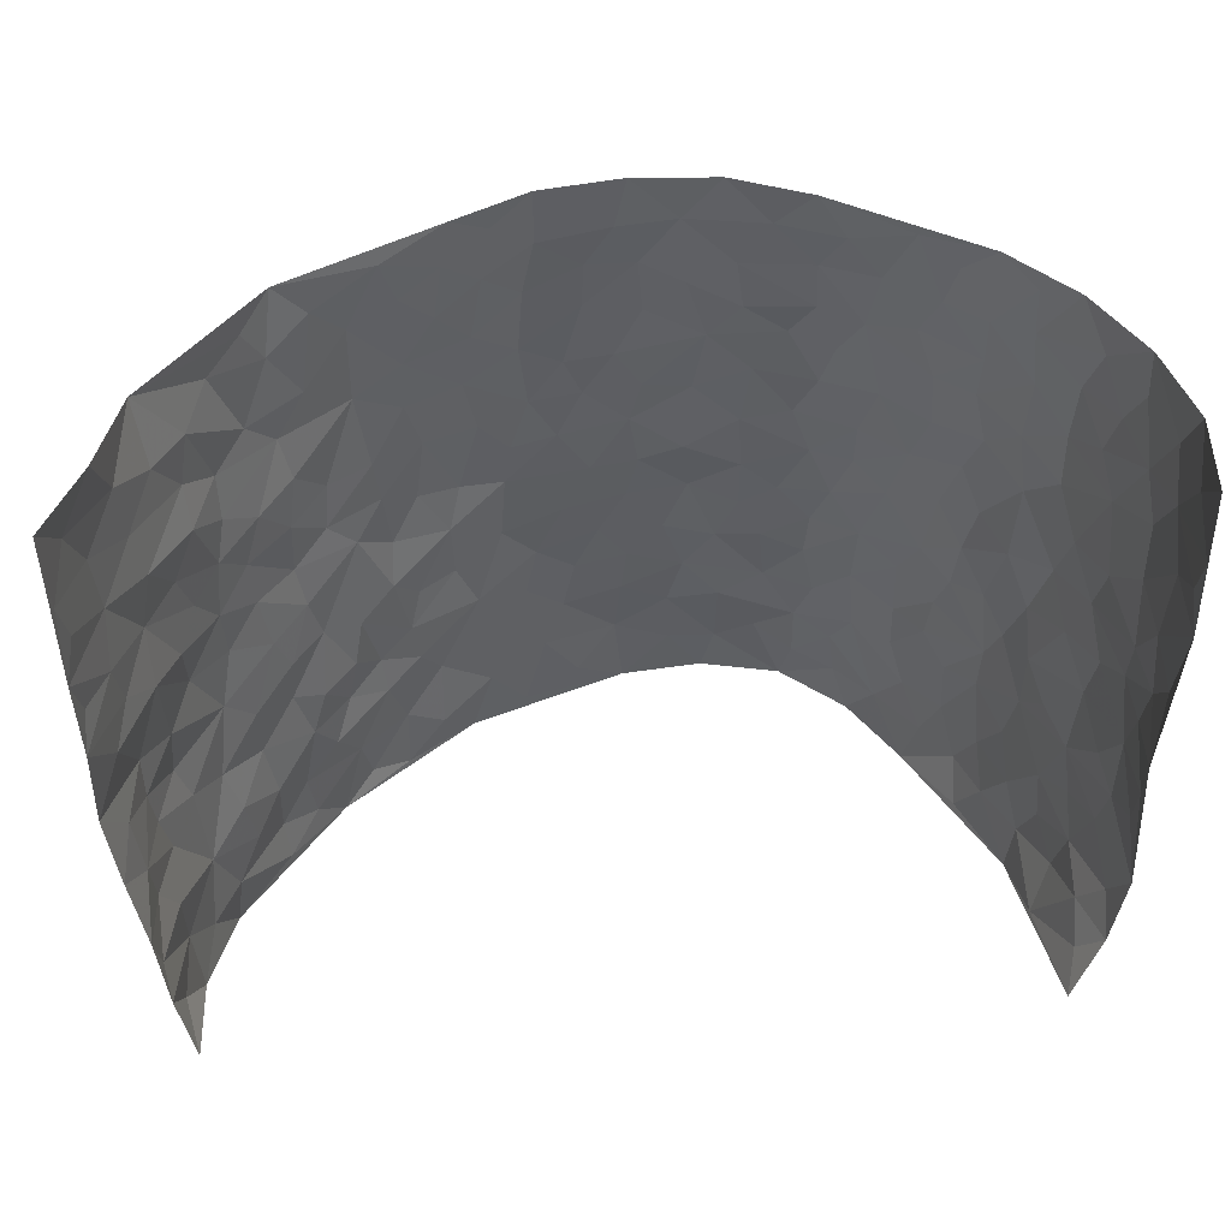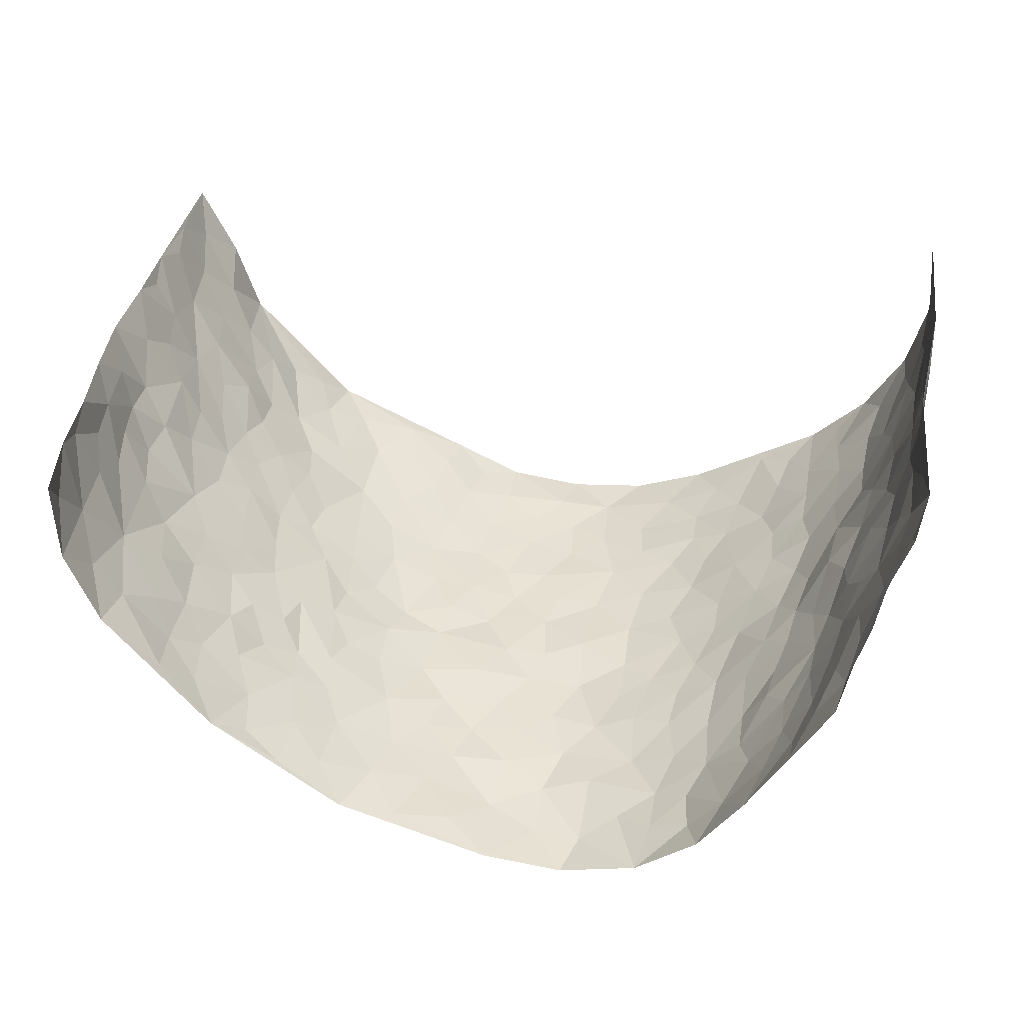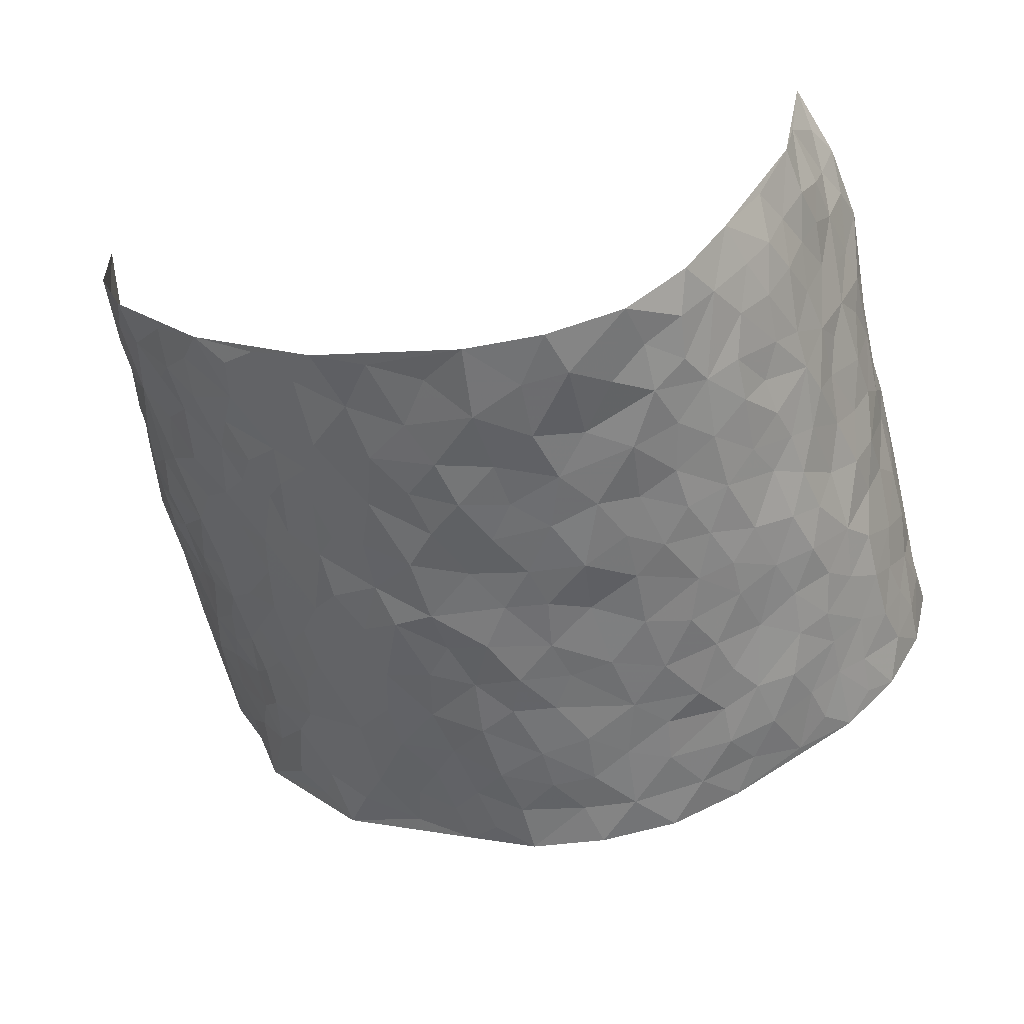
<metadata>
{"format":"obj","ext":"obj","renderer":"f3d","projection":"perspective","resolution":1024,"background":"white","views":[{"elev":47.8,"azim":-5.5,"up":"+Y"},{"elev":37.3,"azim":10.0,"up":"+Z"},{"elev":-57.1,"azim":13.3,"up":"+Z"}]}
</metadata>
<code>
v -0.6417 0.01723 0.4059
v -0.7108 1.01 0.3591
v 0.5783 -0.001003 0.4125
v 0.6332 0.9858 0.394
v -0.6337 0.3989 0.2069
v -0.7093 0.5107 0.3733
v -0.6572 0.3658 0.2654
v 0.008123 0.00772 -0.2426
v -0.6759 0.2638 0.3908
v -0.6716 0.3481 0.33
v -0.5869 0.007893 0.1696
v -0.6636 0.1392 0.399
v -0.5804 0.298 0.1389
v -0.6341 0.01068 0.2837
v -0.6457 0.2963 0.2537
v -0.4286 0.005375 -0.02003
v -0.669 0.2001 0.3737
v -0.2711 0.1697 -0.1429
v -0.6165 0.3285 0.1952
v -0.6439 0.1288 0.2834
v -0.6539 0.07445 0.3464
v -0.6156 0.07137 0.2235
v -0.5464 0.1315 0.1195
v -0.5779 0.08059 0.1611
v -0.6456 0.2165 0.2919
v -0.6666 0.2796 0.3208
v -0.6061 0.1831 0.1956
v -0.5599 0.2148 0.133
v -0.6641 0.4962 0.2656
v -0.6946 0.3871 0.3819
v -0.6138 1.002 0.1323
v -0.4579 0.226 0.01374
v 0.266 0.1596 -0.2077
v -0.7096 0.76 0.3659
v -0.3303 0.3969 -0.09993
v -0.6204 0.7594 0.1904
v -0.6333 0.8376 0.1997
v -0.4952 0.4464 0.03758
v -0.5145 0.61 0.04328
v -0.4478 1.001 -0.04973
v -0.7005 0.697 0.3468
v -0.555 0.5674 0.0907
v -0.3623 0.7563 -0.1038
v -0.4378 0.2838 -0.005224
v -0.4055 0.2288 -0.04328
v -0.4288 0.1657 -0.01516
v -0.4059 0.639 -0.0651
v -0.3358 0.5625 -0.1095
v 0.1746 0.4768 -0.2153
v -0.3014 0.2239 -0.1166
v -0.1982 0.6139 -0.1849
v -0.3446 0.632 -0.1059
v -0.2732 0.06071 -0.1295
v -0.5353 0.715 0.06015
v -0.3509 0.1977 -0.07894
v -0.6632 0.6256 0.2721
v -0.02963 0.3523 -0.2255
v 0.06623 0.3439 -0.233
v 0.2997 0.452 -0.1727
v -0.08707 0.5552 -0.2189
v -0.154 0.5596 -0.1956
v 0.1015 0.6327 -0.2177
v -0.5286 0.3499 0.07913
v -0.6019 0.5796 0.1647
v -0.698 0.8203 0.3388
v -0.4775 0.1327 0.02888
v -0.3289 0.01553 -0.09336
v -0.6277 0.472 0.2064
v -0.5133 0.1758 0.07404
v -0.5089 0.02312 0.07559
v -0.2284 0.005053 -0.1654
v -0.5155 0.09235 0.07108
v -0.4673 0.05727 0.02115
v -0.3842 0.04036 -0.06016
v -0.3985 0.1074 -0.04721
v -0.672 0.6942 0.2875
v -0.7071 0.8847 0.3549
v -0.5997 0.5146 0.1533
v 0.01073 1.001 -0.2201
v -0.6349 0.6819 0.2072
v -0.4808 0.3184 0.02559
v -0.4471 0.4645 -0.01294
v 0.015 0.5742 -0.2224
v -0.04102 0.4862 -0.2194
v 0.01174 0.4233 -0.2264
v -0.1128 0.1323 -0.2071
v -0.493 0.6742 0.01999
v -0.6799 0.5711 0.3135
v -0.5959 0.6967 0.1471
v -0.3916 0.3003 -0.04498
v -0.5278 0.2711 0.07809
v -0.4454 0.6918 -0.02937
v -0.1638 0.4889 -0.2005
v -0.2448 0.4394 -0.1618
v -0.5461 0.6539 0.07815
v -0.003981 0.1221 -0.2436
v -0.3735 0.5134 -0.07786
v -0.3104 0.2911 -0.1129
v -0.2285 0.5066 -0.1788
v -0.1713 0.3858 -0.1995
v -0.7061 0.6354 0.3717
v -0.5804 0.6281 0.1256
v -0.632 0.5863 0.2222
v -0.3271 0.1136 -0.101
v -0.4589 0.5364 -0.01269
v -0.5663 0.4108 0.1122
v -0.1215 0.3285 -0.2121
v -0.1387 0.2534 -0.2045
v -0.4557 0.615 -0.01574
v 0.119 0.7309 -0.2126
v 0.00498 0.2193 -0.2327
v -0.06479 0.2777 -0.2266
v 0.01321 0.2925 -0.2295
v -0.3791 0.3673 -0.06035
v -0.1832 0.1874 -0.1867
v -0.5503 0.4927 0.08642
v -0.4751 0.3849 0.02276
v -0.4306 0.3948 -0.02439
v -0.2879 0.5267 -0.1453
v -0.2416 0.3534 -0.1631
v -0.326 0.4701 -0.1155
v -0.2103 0.2745 -0.1745
v -0.08166 0.4153 -0.211
v -0.5091 0.5358 0.0419
v -0.08313 0.2023 -0.2213
v -0.1973 0.09745 -0.1751
v -0.3576 0.2613 -0.08281
v -0.6821 0.4477 0.3287
v -0.6636 0.4287 0.2711
v 0.1017 0.4271 -0.2332
v 0.2168 0.2407 -0.2205
v 0.09114 0.5197 -0.2154
v 0.02811 0.4913 -0.2247
v 0.1748 0.3963 -0.2197
v 0.6014 0.4842 0.2115
v 0.2279 0.4362 -0.2043
v 0.27 0.3147 -0.1912
v 0.1698 0.5696 -0.2118
v 0.135 1.002 -0.2083
v -0.2752 0.6222 -0.1517
v 0.4065 0.8766 -0.08334
v 0.4615 0.993 -0.03942
v -0.2008 0.7843 -0.1782
v -0.04745 0.8673 -0.213
v -0.2947 0.3516 -0.1284
v -0.4122 0.5685 -0.05511
v -0.06284 0.05792 -0.2172
v -0.1446 0.02629 -0.1928
v 0.1317 0.006552 -0.2528
v 0.02469 0.8628 -0.2174
v -0.006498 0.7027 -0.2173
v 0.3954 0.1926 -0.1058
v 0.3372 0.2883 -0.158
v 0.5087 0.5183 0.03391
v 0.4786 0.5402 -0.02605
v 0.4135 0.1299 -0.07944
v 0.4587 0.2207 -0.0254
v 0.3913 0.358 -0.1051
v 0.03189 0.643 -0.2179
v -0.05056 0.631 -0.2222
v -0.1378 0.7331 -0.2053
v -0.07715 0.6964 -0.215
v -0.05016 0.7946 -0.2157
v -0.1268 0.6365 -0.2046
v 0.03185 0.7778 -0.2192
v 0.2491 0.999 -0.1643
v -0.00701 0.9291 -0.2119
v -0.2476 0.8488 -0.1472
v -0.1839 0.8831 -0.1778
v -0.2937 0.7831 -0.1351
v -0.2228 1.001 -0.1542
v -0.216 0.699 -0.1796
v -0.2967 0.7024 -0.1389
v -0.13 0.8329 -0.2049
v -0.1113 1.001 -0.2057
v 0.2267 0.7475 -0.1917
v 0.1833 0.669 -0.2062
v 0.3253 0.5946 -0.1499
v 0.2673 0.5245 -0.1862
v 0.2712 0.6664 -0.1763
v 0.4072 0.7411 -0.08958
v 0.3454 0.6822 -0.1251
v 0.2886 0.7335 -0.1628
v 0.08034 0.932 -0.2167
v 0.08955 0.8255 -0.213
v 0.1558 0.86 -0.2048
v 0.2582 0.8739 -0.175
v 0.3209 0.793 -0.1438
v 0.2406 0.5969 -0.1943
v -0.6747 0.876 0.271
v -0.5729 0.8204 0.09983
v -0.6674 0.7828 0.2634
v -0.6542 1.006 0.2488
v -0.6907 0.9498 0.3063
v -0.6394 0.9278 0.2071
v -0.6011 0.8906 0.1414
v -0.5318 0.9324 0.03271
v -0.5609 0.8899 0.08313
v -0.5674 0.7506 0.1107
v -0.4968 0.8177 0.004152
v -0.5369 0.785 0.05169
v -0.461 0.9035 -0.02988
v -0.361 0.8816 -0.09823
v -0.4877 0.963 -0.00873
v -0.4206 0.8191 -0.05545
v -0.4042 0.9392 -0.06859
v -0.3141 0.9757 -0.1083
v -0.4599 0.7641 -0.02885
v -0.2932 0.9041 -0.1232
v -0.2356 0.9334 -0.1478
v 0.1657 0.7869 -0.2015
v 0.26 0.8048 -0.1719
v 0.198 0.9349 -0.1916
v 0.384 0.81 -0.1088
v 0.3357 0.8802 -0.1342
v 0.3686 0.98 -0.09727
v 0.2896 0.9375 -0.1494
v 0.4213 0.9439 -0.06987
v 0.3688 0.4913 -0.1241
v 0.3247 0.5285 -0.1551
v 0.4549 0.599 -0.05862
v 0.4115 0.6612 -0.0855
v 0.3903 0.5848 -0.1045
v 0.3447 0.1891 -0.1541
v 0.4391 0.3292 -0.05783
v 0.4324 0.5178 -0.07479
v 0.3417 0.3864 -0.1498
v -0.113 0.9174 -0.2025
v -0.1696 0.9605 -0.1849
v 0.3187 0.1334 -0.1778
v 0.4774 0.007387 0.06164
v 0.2076 0.3363 -0.2099
v 0.2757 0.3861 -0.1879
v 0.495 0.2393 0.02543
v 0.612 0.9849 0.152
v 0.6382 0.239 0.397
v 0.4604 0.807 -0.04342
v 0.5697 0.4762 0.1445
v 0.4582 0.7414 -0.04977
v 0.6242 0.4877 0.3963
v 0.5377 0.2842 0.1017
v 0.4631 0.4617 -0.03668
v 0.5814 0.2991 0.2025
v 0.4917 0.4081 0.00568
v 0.4158 -0.002625 -0.04447
v 0.09784 0.2566 -0.2374
v 0.4367 0.07097 -0.03675
v 0.1434 0.3229 -0.2287
v 0.3945 0.2632 -0.1092
v 0.6075 0.2533 0.2954
v 0.5345 0.4521 0.07559
v 0.4772 0.07406 0.02446
v 0.416 0.4219 -0.07764
v 0.5165 0.3629 0.04431
v 0.2886 0.2336 -0.1883
v 0.4302 0.2666 -0.05778
v 0.2666 0.08088 -0.2048
v 0.347 0.001132 -0.1479
v 0.2521 0.006576 -0.2248
v 0.2089 0.1187 -0.2289
v 0.07571 0.174 -0.2436
v 0.152 0.1934 -0.2293
v 0.5016 0.1381 0.05188
v 0.5923 0.4101 0.1979
v 0.5583 0.2105 0.1781
v 0.506 0.07203 0.09259
v 0.5399 0.3748 0.1022
v 0.5574 0.3288 0.1475
v 0.6202 0.3139 0.3043
v 0.5905 0.5552 0.1666
v 0.531 0.1357 0.1274
v 0.5619 0.139 0.1927
v 0.6056 0.3553 0.2607
v 0.6298 0.3378 0.3601
v 0.6211 0.4263 0.3037
v 0.4996 0.3043 0.02327
v 0.575 0.09493 0.2487
v 0.3269 0.06382 -0.1735
v 0.3805 0.06562 -0.1141
v 0.07934 0.08225 -0.249
v 0.1523 0.07728 -0.2497
v 0.6411 0.7364 0.3961
v 0.5454 0.06866 0.164
v 0.524 0.2059 0.09034
v 0.6284 0.4126 0.3785
v 0.6255 0.4962 0.3242
v 0.5854 0.2386 0.2331
v 0.4609 0.1411 -0.01761
v 0.5336 -0.007571 0.1701
v 0.4544 0.388 -0.04042
v 0.5889 0.05688 0.3691
v 0.6188 0.1154 0.4019
v 0.5885 0.169 0.2653
v 0.5917 0.1155 0.3257
v 0.5529 0.002325 0.264
v 0.619 0.177 0.3592
v 0.5562 0.5449 0.09424
v 0.5695 0.6216 0.118
v 0.5194 0.6279 0.02337
v 0.6233 0.6779 0.243
v 0.5552 0.761 0.0602
v 0.636 0.6116 0.3748
v 0.5985 0.6292 0.1884
v 0.6201 0.5817 0.2729
v 0.5962 0.7316 0.1539
v 0.6183 0.5171 0.264
v 0.6324 0.5606 0.3336
v 0.6318 0.6456 0.3092
v 0.554 0.6819 0.06823
v 0.5098 0.7163 0.008402
v 0.4734 0.6686 -0.0359
v 0.6353 0.8376 0.2701
v 0.5955 0.8584 0.1334
v 0.6265 0.7628 0.2289
v 0.6368 0.764 0.3146
v 0.6178 0.8309 0.1988
v 0.6371 0.861 0.3922
v 0.583 0.7903 0.1174
v 0.6368 0.7979 0.3713
v 0.6129 0.9183 0.1597
v 0.6443 0.9842 0.271
v 0.5492 0.9889 0.04686
v 0.6345 0.9116 0.2364
v 0.6383 0.9148 0.3229
v 0.5758 0.9233 0.0877
v 0.5077 0.8941 0.006053
v 0.4599 0.8758 -0.04041
v 0.5053 0.9623 0.00216
v 0.5151 0.8139 0.01409
v 0.5599 0.8504 0.0648
f 29 6 128
f 12 21 20
f 26 10 9
f 55 45 46
f 27 19 15
f 26 9 17
f 101 6 88
f 12 1 21
f 7 15 19
f 125 86 96
f 84 123 85
f 129 29 128
f 25 27 15
f 12 20 17
f 73 75 66
f 22 14 11
f 26 17 25
f 9 12 17
f 25 15 26
f 5 129 7
f 52 146 48
f 55 18 50
f 7 19 5
f 20 27 25
f 124 82 105
f 41 76 34
f 20 14 22
f 14 20 21
f 14 21 1
f 24 22 11
f 24 27 22
f 72 66 69
f 69 32 91
f 70 24 11
f 24 23 27
f 17 20 25
f 27 20 22
f 10 15 7
f 10 26 15
f 23 28 27
f 27 13 19
f 28 23 69
f 13 27 28
f 119 121 94
f 10 7 129
f 6 30 128
f 9 10 30
f 36 192 80
f 80 102 89
f 118 81 44
f 64 103 78
f 115 126 86
f 45 32 46
f 91 63 13
f 129 68 29
f 95 87 54
f 95 54 199
f 202 40 204
f 82 97 105
f 29 88 6
f 18 55 104
f 148 126 71
f 38 82 124
f 50 18 122
f 117 82 38
f 5 19 106
f 82 117 118
f 80 64 102
f 127 45 55
f 194 77 190
f 98 35 114
f 39 124 105
f 127 50 98
f 106 19 13
f 66 75 46
f 39 95 42
f 63 117 38
f 95 89 102
f 101 56 76
f 51 140 99
f 18 53 126
f 62 83 132
f 45 127 90
f 112 113 57
f 103 29 68
f 130 85 58
f 109 39 105
f 35 94 121
f 113 246 58
f 151 165 163
f 120 100 94
f 114 127 98
f 192 190 65
f 95 39 87
f 36 191 37
f 67 104 74
f 56 101 88
f 13 63 106
f 192 34 76
f 268 241 243
f 108 115 125
f 93 84 60
f 133 84 85
f 156 288 157
f 101 76 41
f 80 103 64
f 105 97 146
f 99 61 51
f 92 109 47
f 125 96 111
f 158 227 153
f 75 104 55
f 69 66 32
f 81 91 32
f 106 78 68
f 42 64 78
f 77 34 65
f 24 70 72
f 75 73 16
f 16 71 67
f 2 34 77
f 13 28 91
f 103 56 88
f 56 80 76
f 72 69 23
f 11 16 70
f 16 73 70
f 16 67 74
f 115 18 126
f 24 72 23
f 73 72 70
f 16 74 75
f 72 73 66
f 32 45 44
f 84 83 60
f 66 46 32
f 78 106 116
f 117 63 81
f 67 53 104
f 103 68 78
f 69 91 28
f 36 80 89
f 106 38 116
f 106 68 5
f 81 118 117
f 62 132 138
f 32 44 81
f 53 67 71
f 57 58 85
f 123 100 107
f 93 60 61
f 33 230 224
f 8 96 147
f 132 133 130
f 140 48 119
f 93 100 123
f 122 98 50
f 164 60 160
f 53 71 126
f 125 112 108
f 193 194 195
f 75 55 46
f 63 91 81
f 56 103 80
f 196 198 31
f 18 104 53
f 121 48 97
f 38 106 63
f 118 97 82
f 97 35 121
f 51 172 140
f 130 134 49
f 87 39 109
f 288 252 263
f 97 114 35
f 47 43 92
f 57 113 58
f 248 130 58
f 34 101 41
f 114 90 127
f 116 124 42
f 145 94 35
f 118 114 97
f 167 79 175
f 98 145 35
f 85 123 57
f 43 47 52
f 199 36 89
f 42 78 116
f 159 83 62
f 88 29 103
f 74 104 75
f 118 44 90
f 173 140 172
f 42 95 102
f 190 192 37
f 65 190 77
f 89 95 199
f 125 111 112
f 92 87 109
f 18 115 122
f 177 180 176
f 112 57 107
f 109 105 146
f 93 94 100
f 285 286 275
f 96 86 147
f 137 232 131
f 57 123 107
f 87 92 208
f 49 134 136
f 132 130 49
f 161 164 162
f 50 127 55
f 122 108 107
f 122 107 100
f 48 140 52
f 118 90 114
f 99 119 94
f 123 84 93
f 36 37 192
f 48 121 119
f 120 122 100
f 39 42 124
f 38 124 116
f 248 58 246
f 44 45 90
f 98 122 120
f 146 52 47
f 94 93 99
f 168 209 170
f 212 183 188
f 202 197 200
f 42 102 64
f 107 108 112
f 99 93 61
f 8 280 96
f 112 111 113
f 125 115 86
f 115 108 122
f 128 30 10
f 5 68 129
f 10 129 128
f 132 49 138
f 83 84 133
f 130 133 85
f 83 133 132
f 248 134 130
f 156 152 224
f 151 110 165
f 212 186 211
f 153 224 249
f 254 251 244
f 246 261 262
f 225 158 249
f 49 136 179
f 185 184 150
f 214 188 181
f 181 188 182
f 161 163 174
f 143 170 172
f 110 211 185
f 184 79 167
f 174 228 169
f 62 110 159
f 163 150 144
f 210 169 229
f 170 143 168
f 176 211 110
f 98 120 145
f 94 145 120
f 48 146 97
f 109 146 47
f 148 86 126
f 147 86 148
f 71 8 148
f 8 147 148
f 244 276 254
f 232 136 134
f 174 143 161
f 60 83 160
f 163 162 151
f 159 160 83
f 261 281 262
f 259 281 149
f 219 220 59
f 246 113 111
f 33 255 131
f 157 256 152
f 137 255 153
f 230 278 279
f 262 260 33
f 154 155 242
f 131 255 137
f 248 131 232
f 281 280 149
f 259 258 278
f 220 179 59
f 159 151 160
f 162 160 151
f 164 61 60
f 228 174 144
f 144 174 163
f 159 110 151
f 161 172 164
f 186 184 185
f 161 162 163
f 61 164 51
f 160 162 164
f 187 217 213
f 150 163 165
f 205 202 200
f 79 184 139
f 170 43 173
f 174 169 143
f 161 143 172
f 167 144 150
f 176 180 183
f 172 170 173
f 223 226 221
f 185 150 165
f 99 140 119
f 207 206 203
f 172 51 164
f 43 52 173
f 173 52 140
f 167 175 228
f 228 229 169
f 210 168 169
f 177 110 62
f 189 138 179
f 62 138 177
f 136 232 233
f 181 182 222
f 150 184 167
f 178 180 189
f 49 179 138
f 177 138 189
f 180 178 182
f 178 179 220
f 307 308 304
f 222 223 221
f 215 187 188
f 176 183 212
f 187 213 186
f 214 215 188
f 185 211 186
f 237 181 239
f 182 188 183
f 110 185 165
f 216 215 141
f 211 176 212
f 182 183 180
f 176 110 177
f 213 184 186
f 178 189 179
f 177 189 180
f 195 190 37
f 197 198 200
f 195 194 190
f 34 192 65
f 80 192 76
f 37 196 195
f 194 2 77
f 193 2 194
f 196 37 191
f 31 193 195
f 198 196 191
f 31 195 196
f 199 201 191
f 197 204 31
f 198 191 201
f 31 198 197
f 201 199 54
f 36 199 191
f 54 208 201
f 208 43 205
f 208 54 87
f 198 201 200
f 206 205 203
f 43 170 203
f 210 207 209
f 40 202 206
f 31 204 40
f 197 202 204
f 208 205 200
f 43 203 205
f 205 206 202
f 203 209 207
f 171 40 207
f 40 206 207
f 208 200 201
f 43 208 92
f 170 209 203
f 168 143 169
f 207 210 171
f 168 210 209
f 188 187 212
f 212 187 186
f 166 139 213
f 184 213 139
f 237 214 181
f 215 214 141
f 216 141 218
f 213 217 166
f 142 166 216
f 217 216 166
f 187 215 217
f 216 217 215
f 237 141 214
f 142 216 218
f 223 222 182
f 179 136 59
f 223 220 219
f 267 238 251
f 237 327 141
f 223 182 178
f 158 290 253
f 220 223 178
f 59 233 227
f 233 59 136
f 248 246 131
f 153 249 158
f 251 254 267
f 223 219 226
f 111 261 246
f 297 251 238
f 276 256 157
f 167 228 144
f 229 228 175
f 175 171 229
f 229 171 210
f 260 257 33
f 265 271 272
f 266 289 283
f 269 243 250
f 249 224 152
f 266 283 271
f 227 233 137
f 253 227 158
f 325 313 320
f 135 264 275
f 310 329 239
f 270 298 297
f 249 256 225
f 275 273 269
f 311 222 221
f 155 154 299
f 234 276 157
f 310 311 299
f 222 239 181
f 221 226 155
f 266 263 252
f 242 290 244
f 264 273 275
f 273 264 243
f 242 244 154
f 276 290 225
f 288 234 157
f 240 282 302
f 275 286 306
f 225 290 158
f 234 263 284
f 241 254 276
f 233 232 137
f 137 153 227
f 264 135 238
f 244 251 154
f 260 259 257
f 227 253 219
f 33 224 255
f 154 297 299
f 240 302 307
f 297 154 251
f 264 268 243
f 253 226 219
f 271 284 263
f 277 294 293
f 290 242 253
f 241 234 284
f 59 227 219
f 242 155 226
f 252 245 231
f 157 152 156
f 257 230 33
f 152 256 249
f 278 230 257
f 262 33 131
f 224 153 255
f 259 278 257
f 134 248 232
f 230 279 224
f 96 261 111
f 261 96 280
f 280 281 261
f 246 262 131
f 252 247 245
f 268 267 241
f 283 277 272
f 288 247 252
f 275 274 285
f 295 291 294
f 267 268 264
f 263 234 288
f 309 310 299
f 290 276 244
f 283 272 271
f 267 254 241
f 265 243 241
f 236 240 285
f 297 238 270
f 303 305 298
f 241 276 234
f 221 155 299
f 272 277 293
f 250 243 287
f 286 285 240
f 284 271 265
f 271 263 266
f 295 3 291
f 225 256 276
f 241 284 265
f 289 266 231
f 3 292 291
f 321 235 323
f 293 294 296
f 279 278 258
f 245 279 258
f 279 156 224
f 260 281 259
f 280 8 149
f 262 281 260
f 231 266 252
f 267 264 238
f 306 304 270
f 283 289 295
f 243 269 273
f 236 269 250
f 294 292 296
f 274 236 285
f 269 274 275
f 250 287 293
f 245 289 231
f 236 274 269
f 156 279 247
f 242 226 253
f 247 279 245
f 243 265 287
f 288 156 247
f 265 272 293
f 296 292 236
f 293 287 265
f 295 294 277
f 277 283 295
f 236 250 296
f 289 3 295
f 292 294 291
f 293 296 250
f 300 304 308
f 325 320 235
f 329 330 326
f 270 304 303
f 270 303 298
f 309 305 301
f 135 306 270
f 299 297 298
f 298 309 299
f 238 135 270
f 300 314 305
f 303 300 305
f 304 306 307
f 300 303 304
f 282 319 315
f 322 325 235
f 275 306 135
f 307 306 286
f 240 307 286
f 308 307 302
f 302 282 308
f 308 282 315
f 305 309 298
f 310 309 301
f 310 301 329
f 310 239 311
f 222 311 239
f 299 311 221
f 319 312 315
f 312 323 316
f 301 305 318
f 305 314 316
f 300 308 315
f 316 314 312
f 312 314 315
f 315 314 300
f 323 312 324
f 316 313 318
f 282 4 317
f 330 313 325
f 4 321 324
f 235 320 323
f 282 317 319
f 312 319 317
f 326 325 322
f 316 320 313
f 316 318 305
f 142 218 327
f 327 218 141
f 316 323 320
f 324 312 317
f 4 324 317
f 321 323 324
f 318 313 330
f 328 326 322
f 326 327 329
f 329 327 237
f 326 328 327
f 322 142 328
f 327 328 142
f 329 237 239
f 301 318 330
f 326 330 325
f 330 329 301

</code>
